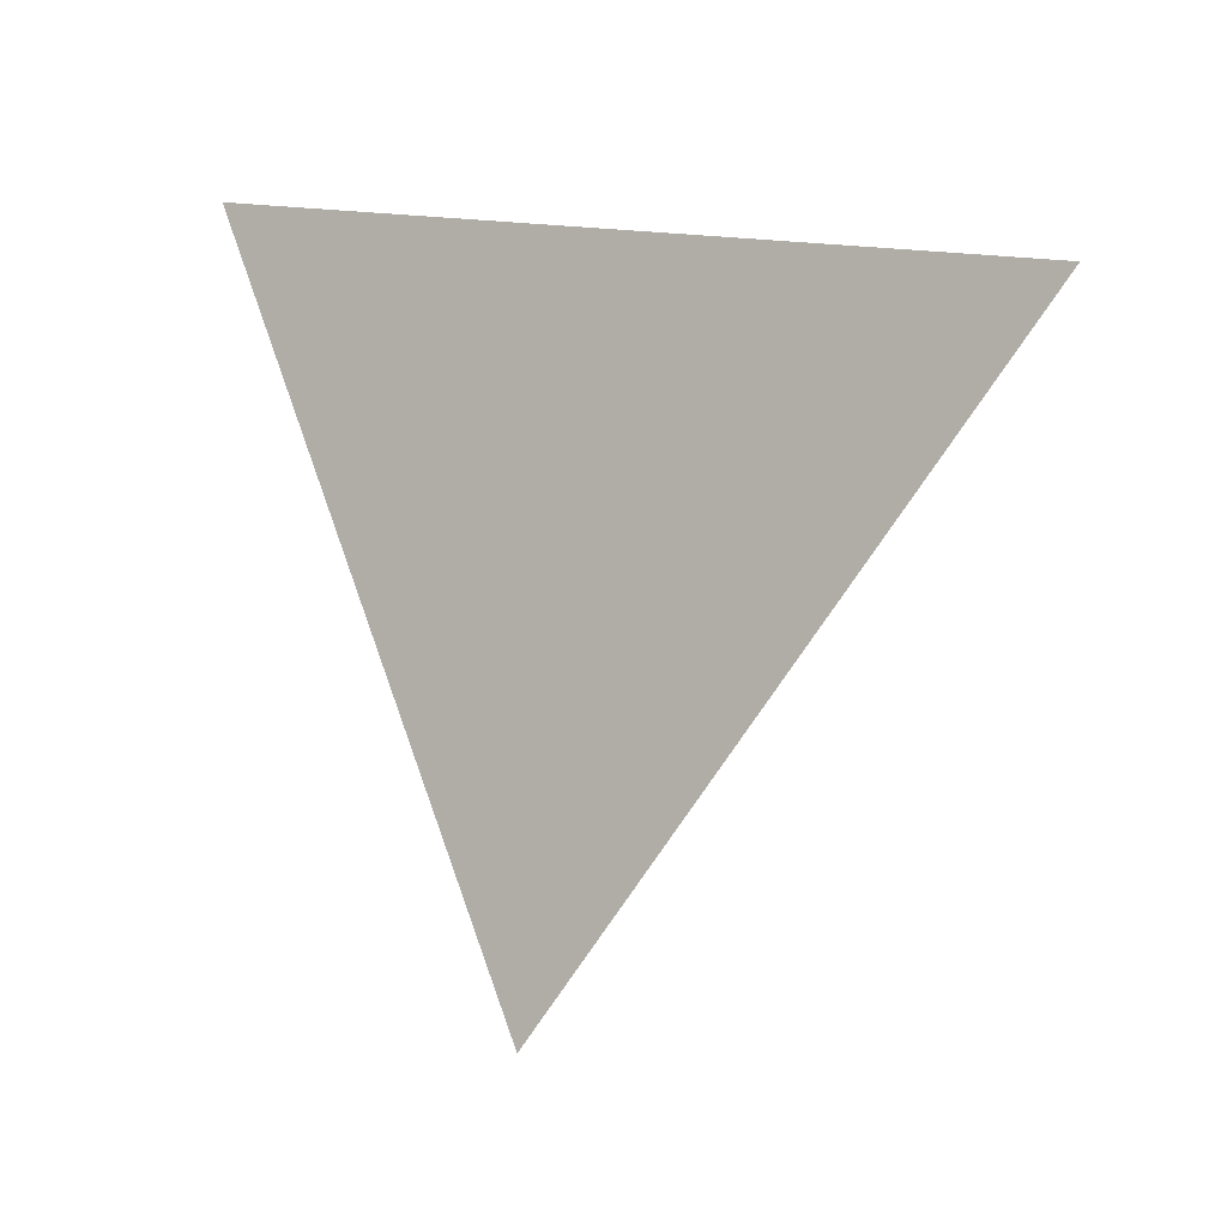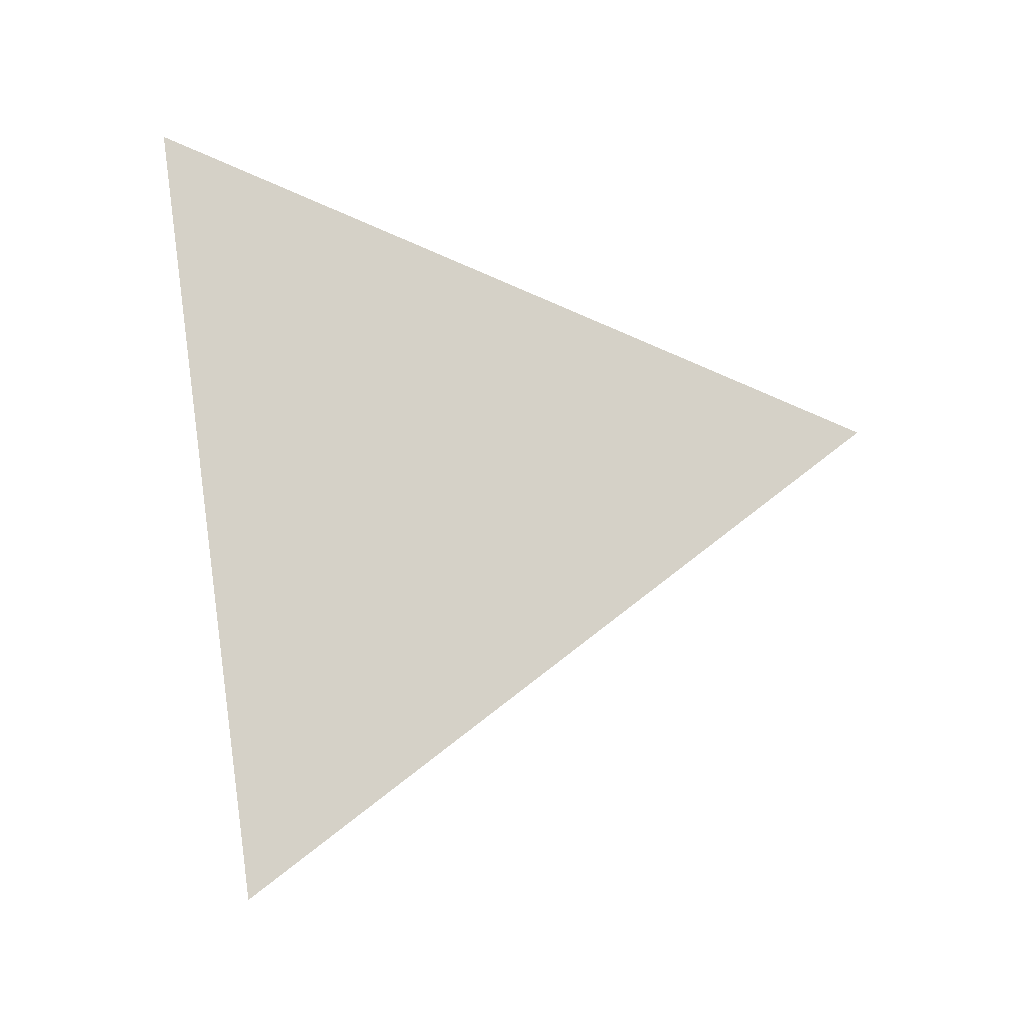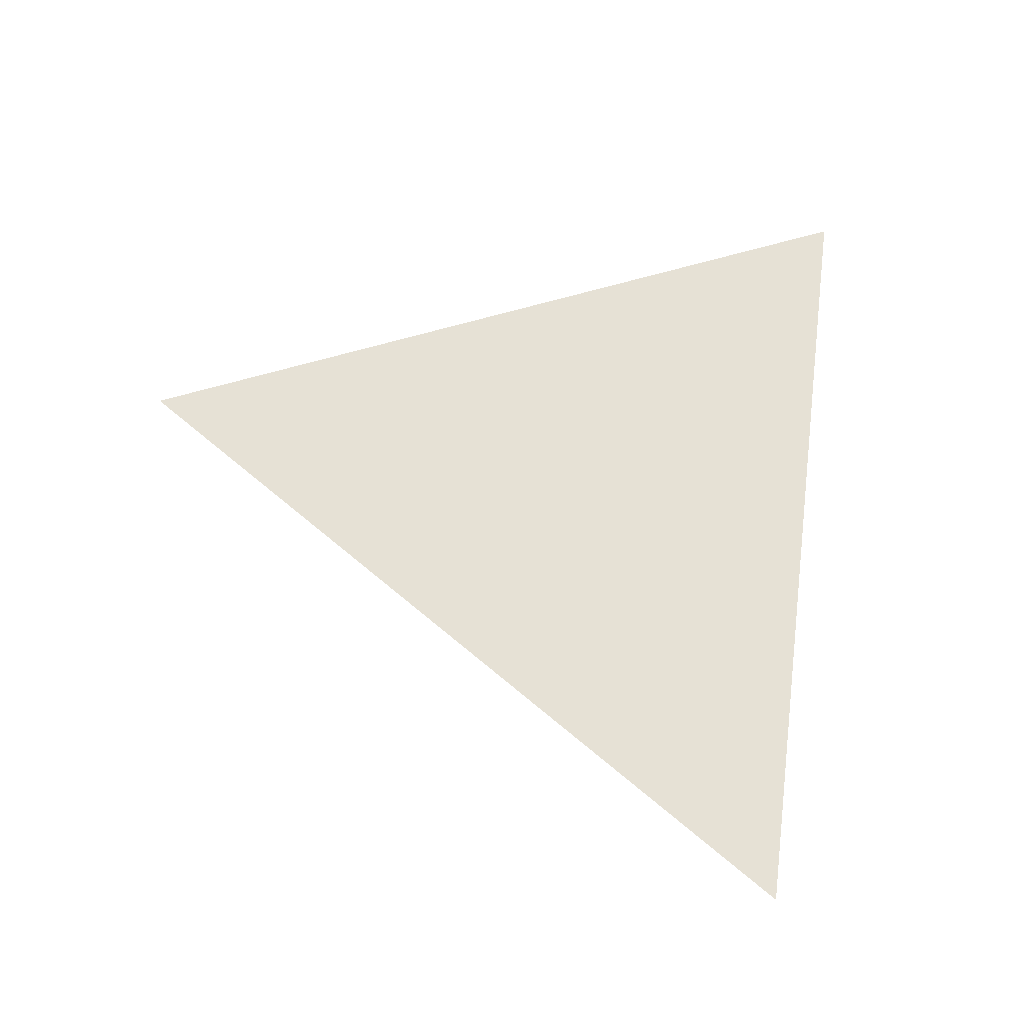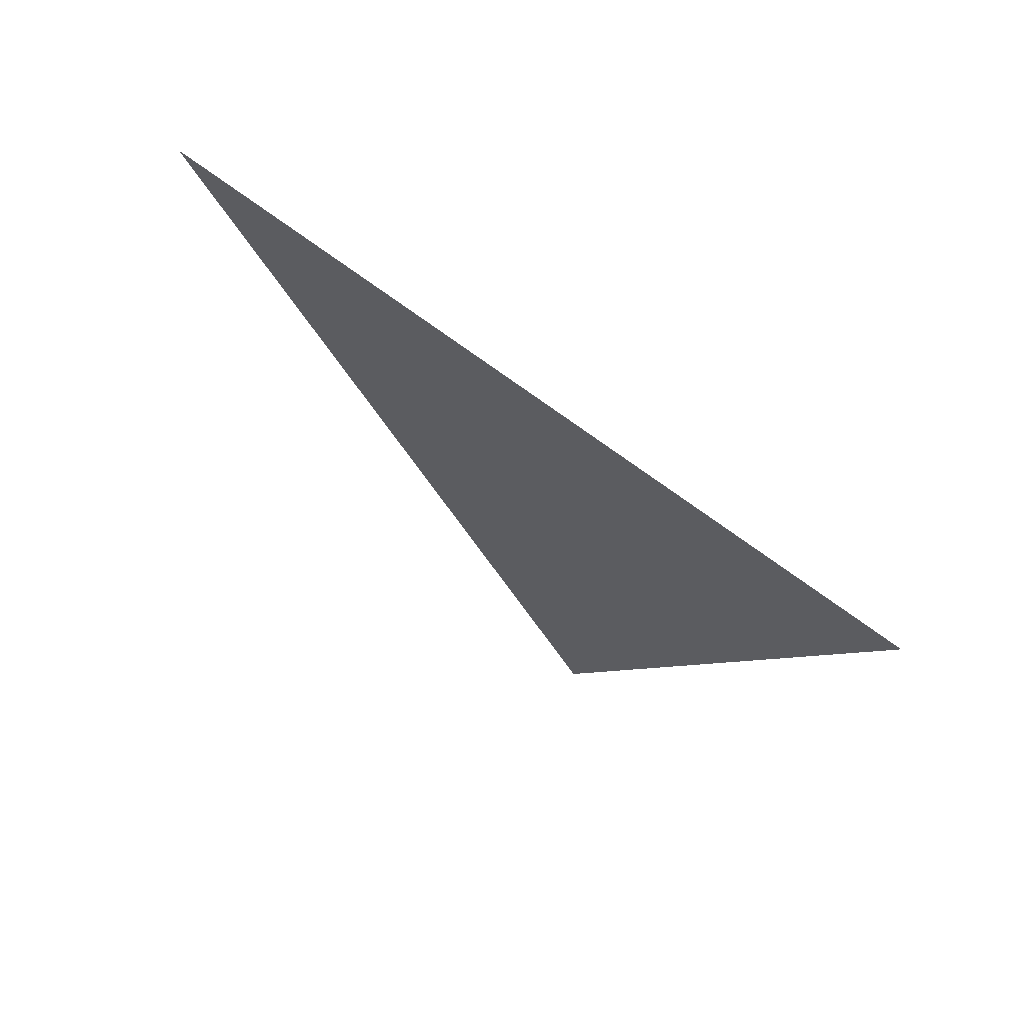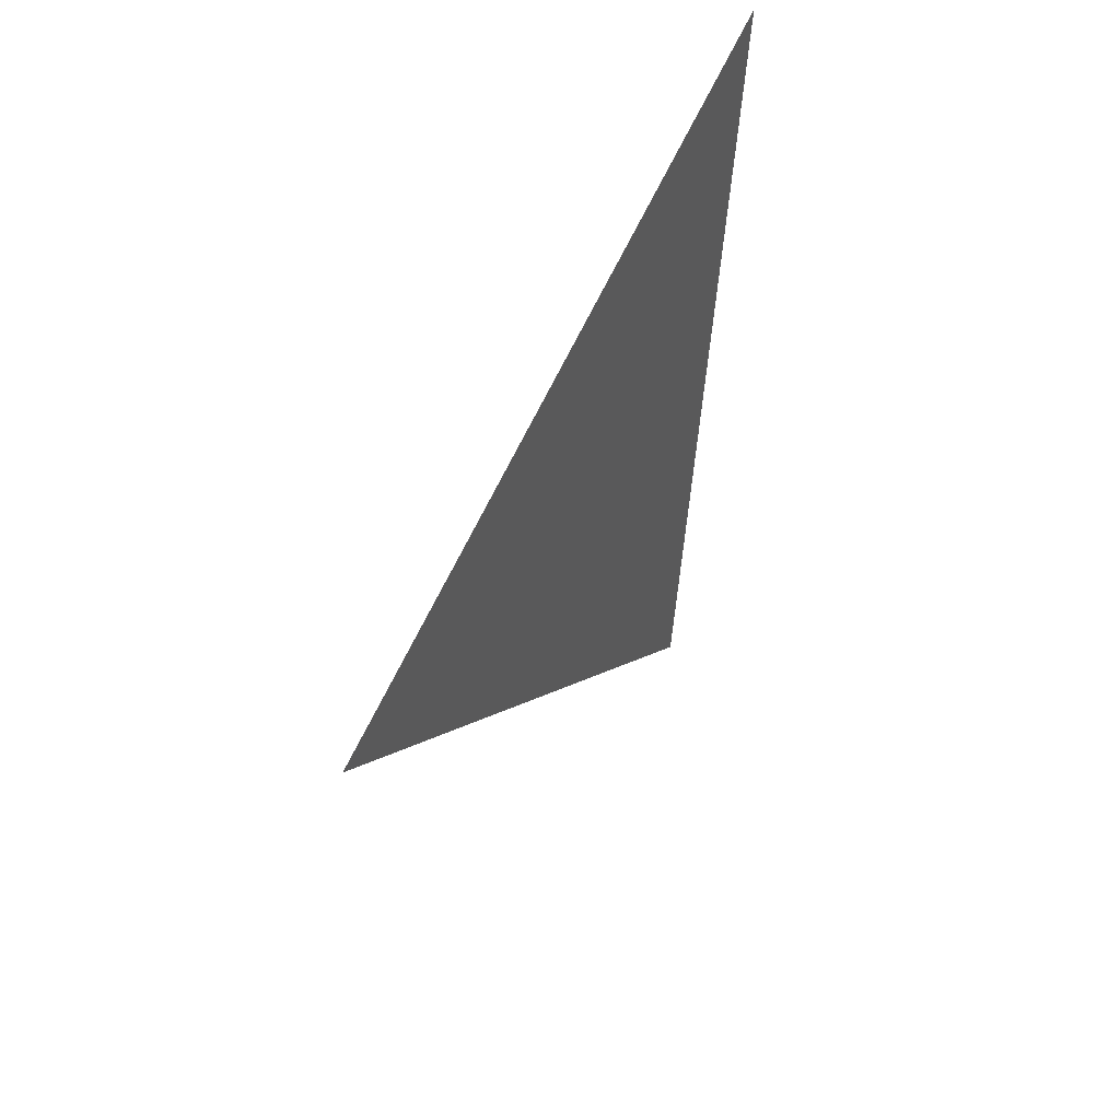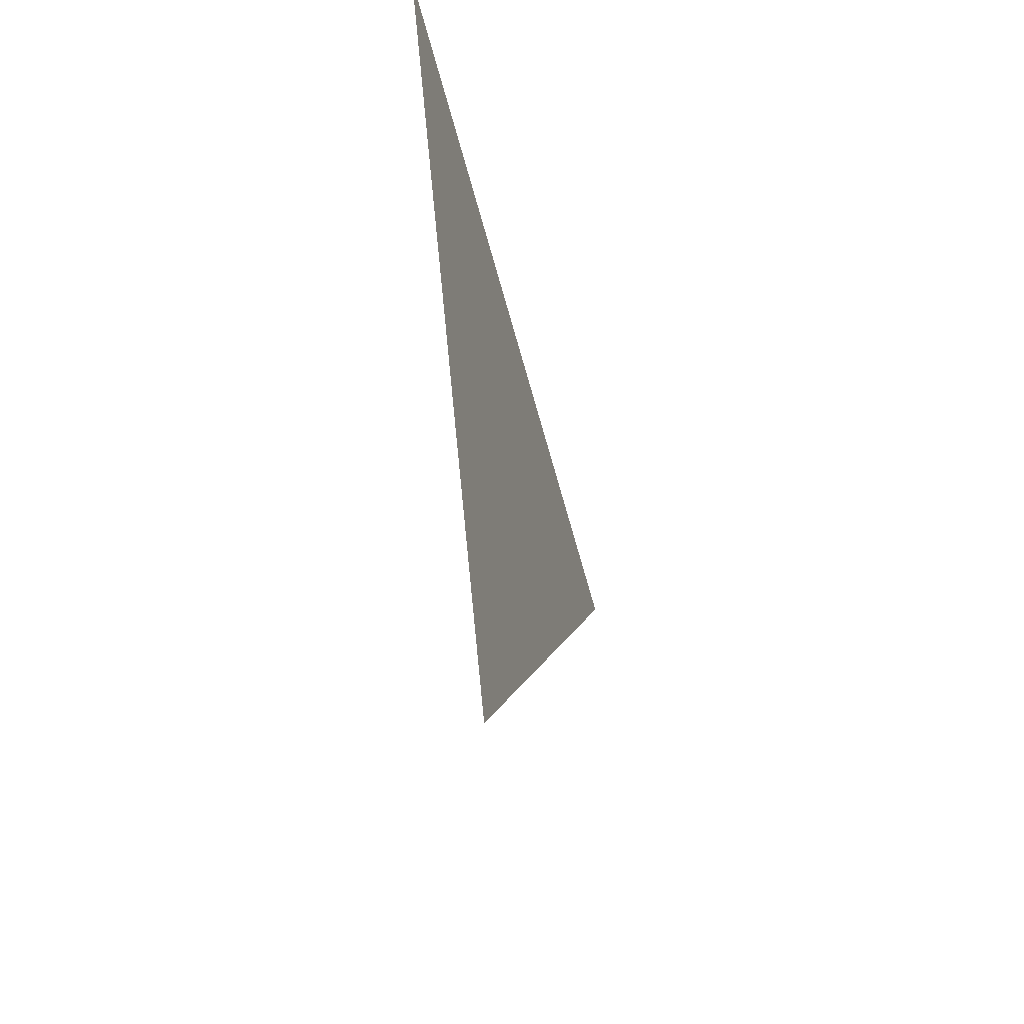
<metadata>
{"format":"obj","ext":"obj","renderer":"f3d","projection":"perspective","resolution":1024,"background":"white","views":[{"elev":-0.2,"azim":117.7,"up":"+Y"},{"elev":-9.4,"azim":-95.3,"up":"+Z"},{"elev":-25.6,"azim":78.5,"up":"+Z"},{"elev":69.4,"azim":-50.2,"up":"+Y"},{"elev":47.1,"azim":28.9,"up":"+Z"},{"elev":-49.1,"azim":14.6,"up":"+Y"}]}
</metadata>
<code>
v -1.048 -1.869 0.002843
v -1.048 -1.789 0.03586
v -1.048 -1.8 -0.04998
g group_14929536_140627911674432
f 1 2 3

</code>
